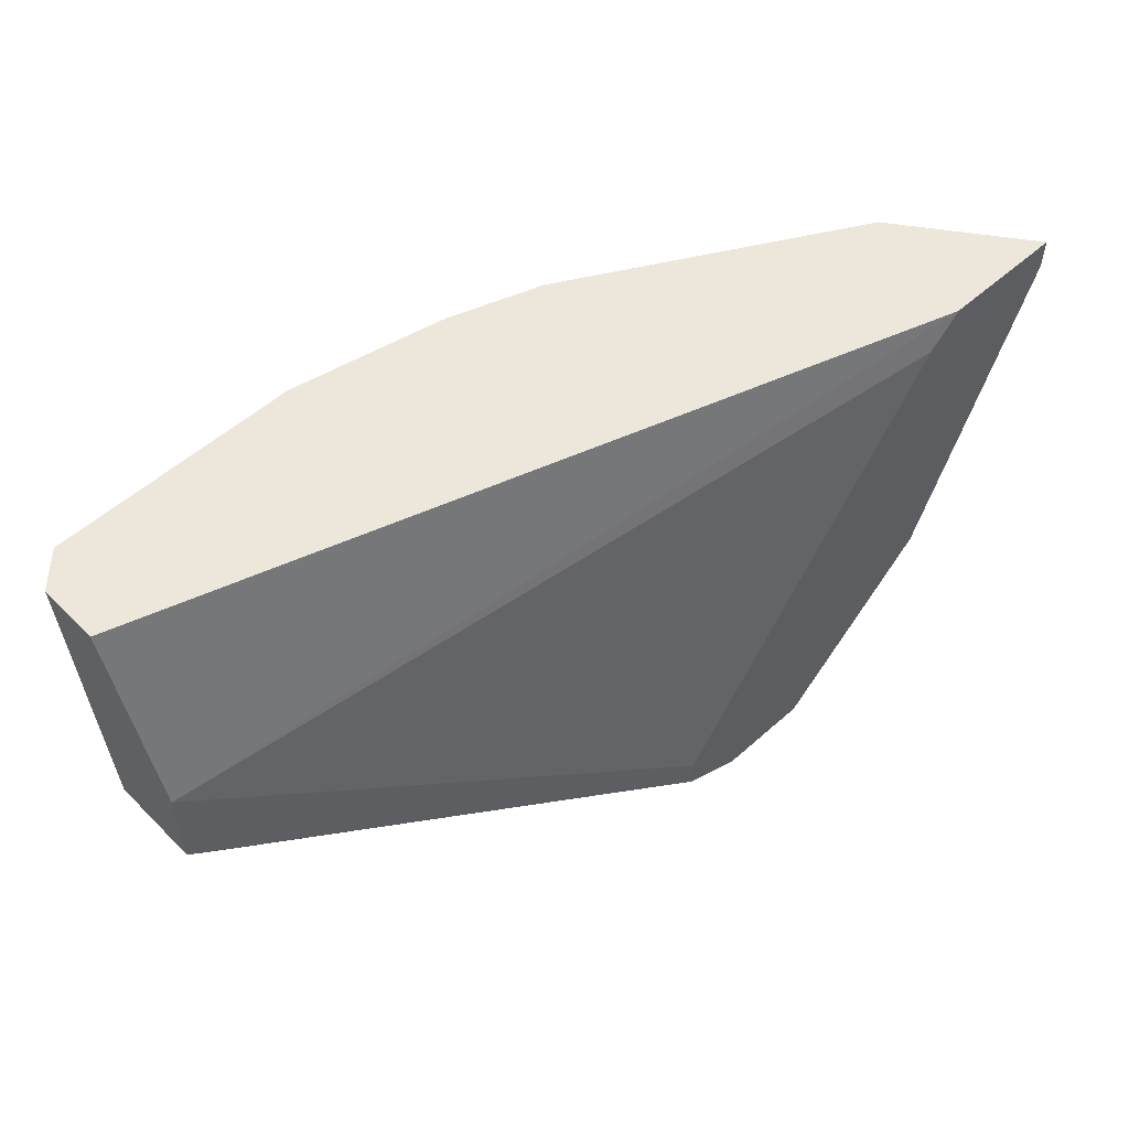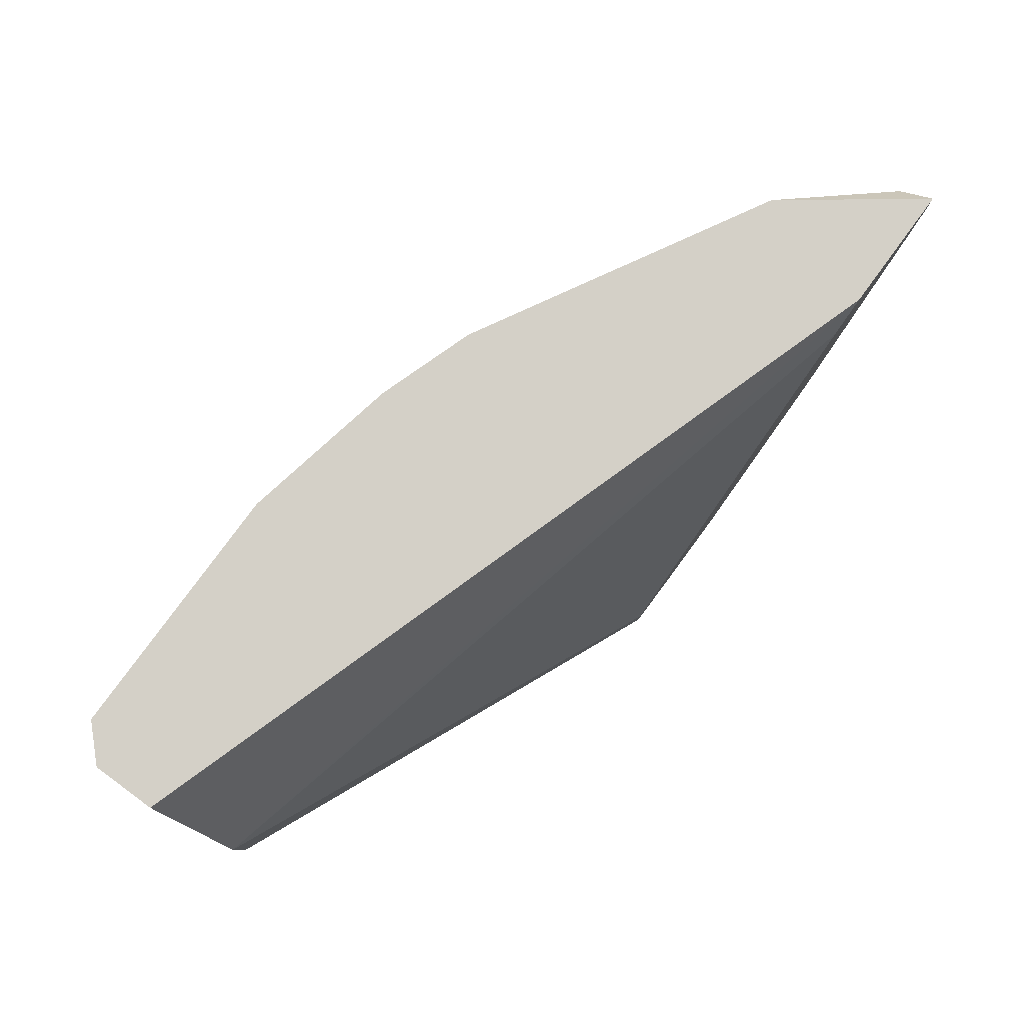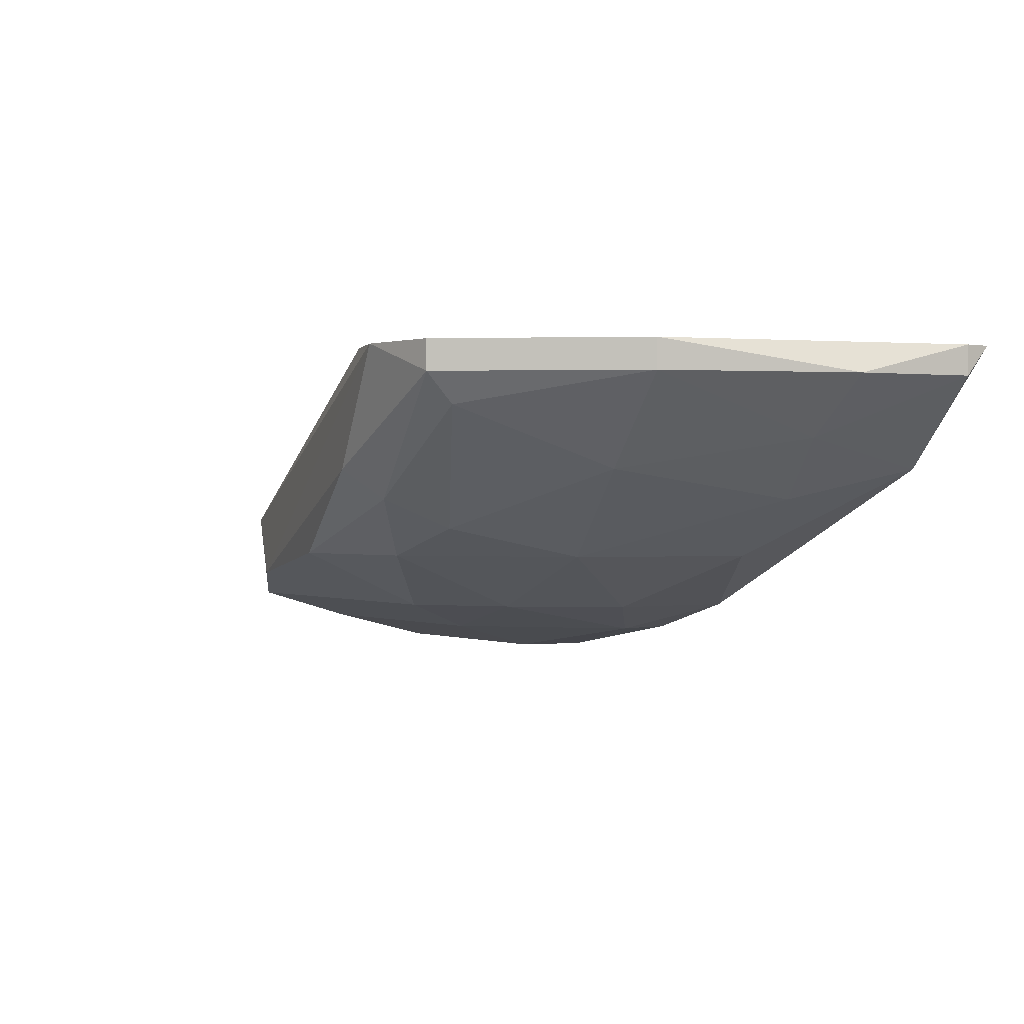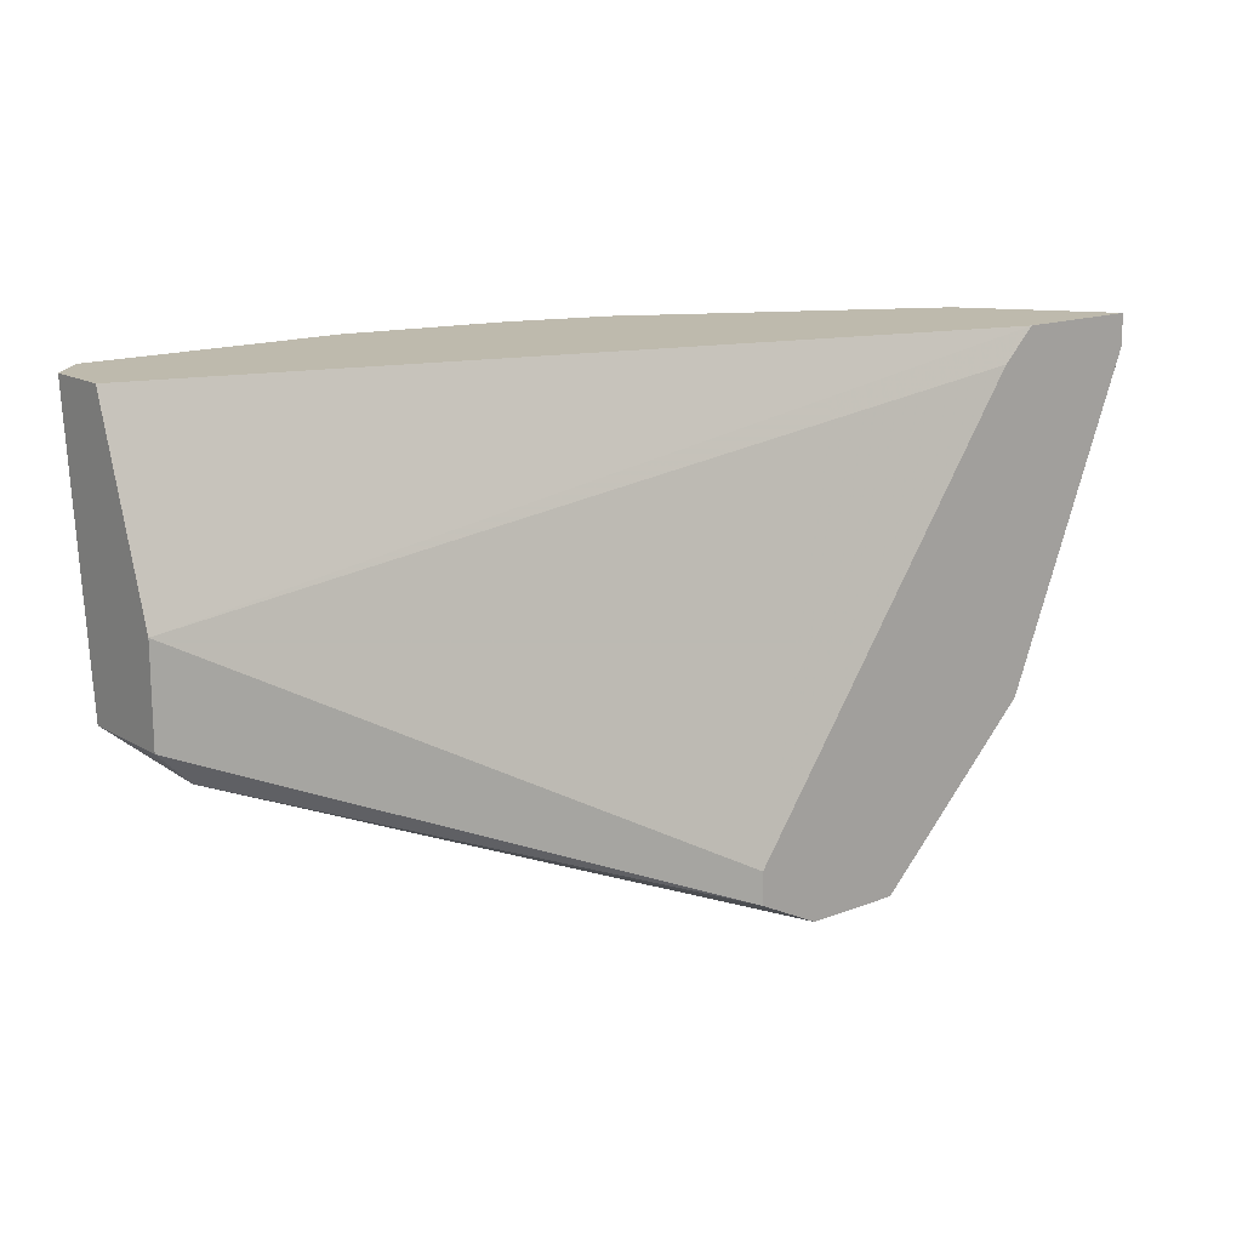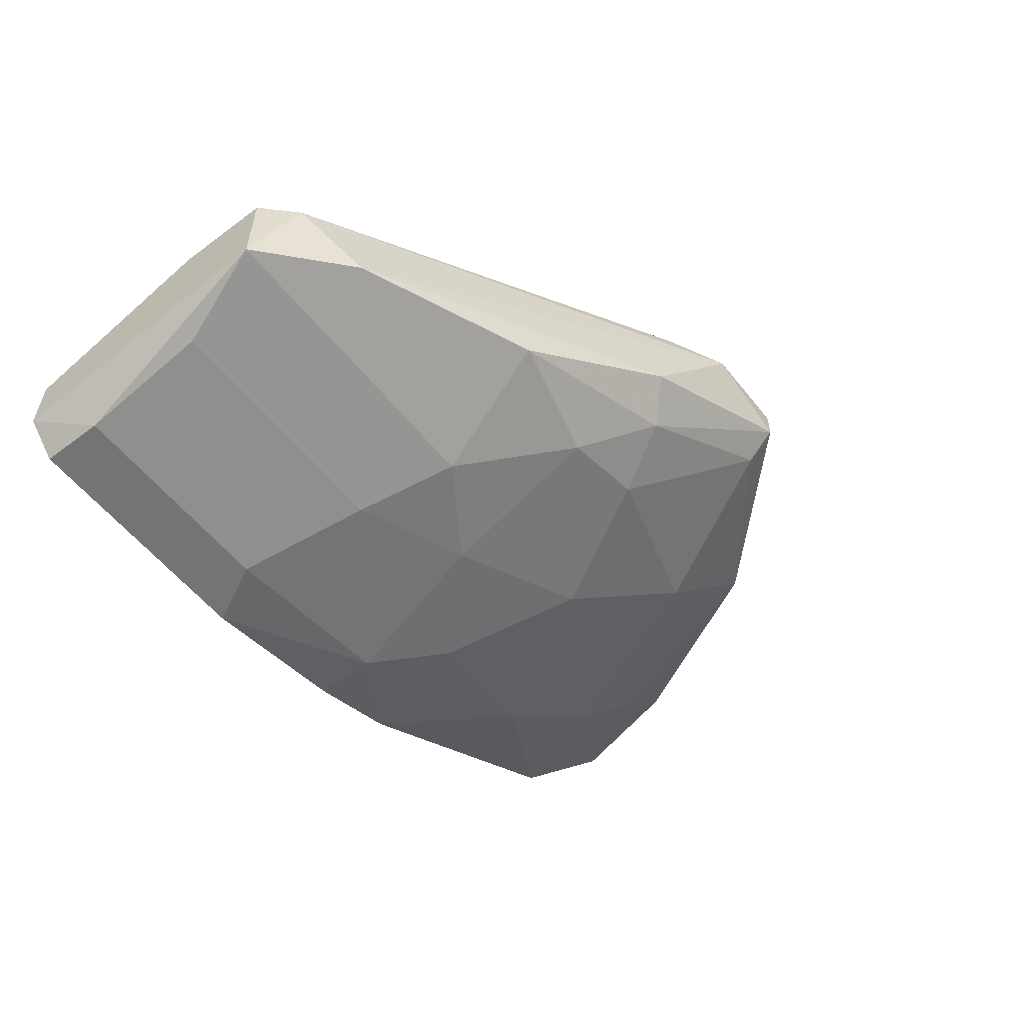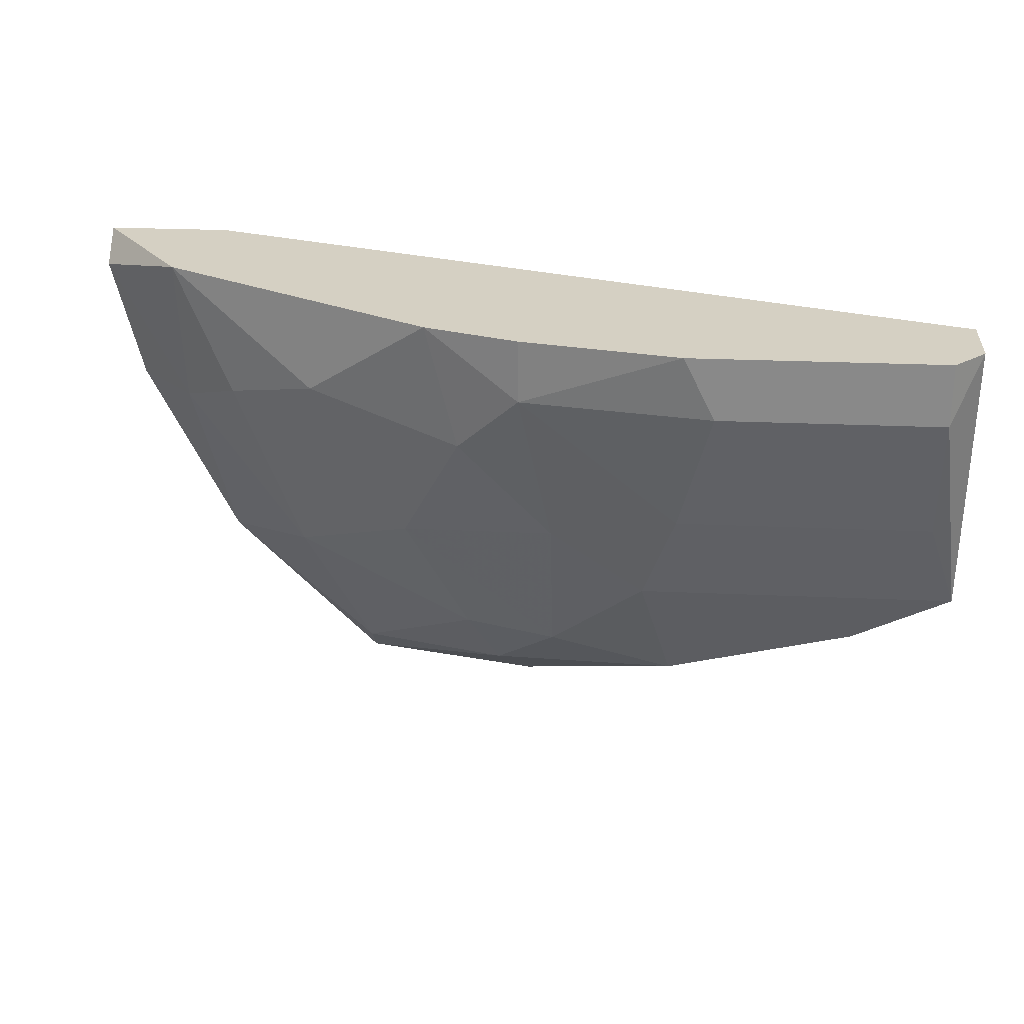
<metadata>
{"format":"obj","ext":"obj","renderer":"f3d","projection":"perspective","resolution":1024,"background":"white","views":[{"elev":53.8,"azim":-43.5,"up":"+Y"},{"elev":80.0,"azim":-53.7,"up":"+Y"},{"elev":1.0,"azim":50.2,"up":"+Z"},{"elev":15.4,"azim":-39.3,"up":"+Y"},{"elev":-56.1,"azim":-52.0,"up":"+Z"},{"elev":26.3,"azim":-176.0,"up":"+Y"}]}
</metadata>
<code>
v 0.01277 -0.05066 -0.04007
v 0.01277 -0.04874 -0.04007
v 0.01277 -0.04874 -0.04965
v 0.01468 -0.02958 -0.05731
v 0.01468 -0.04491 -0.05156
v 0.0166 -0.05257 -0.04007
v 0.0166 -0.02191 -0.05731
v -0.01406 -0.03341 -0.05923
v -0.01406 -0.02575 -0.06115
v -0.01406 -0.02191 -0.06115
v -0.01406 -0.04108 -0.05156
v 0.01851 -0.03724 -0.05348
v 0.03385 -0.0315 -0.04582
v 0.03385 -0.02191 -0.04773
v -0.01023 -0.04299 -0.05539
v 0.0396 -0.02383 -0.04198
v 0.0396 -0.02383 -0.04007
v 0.0396 -0.02191 -0.04007
v 0.03768 -0.0315 -0.04198
v 0.008943 -0.03533 -0.05731
v 0.008943 -0.04491 -0.05348
v 0.01086 -0.02575 -0.05923
v 0.01086 -0.05066 -0.04773
v 0.01086 -0.02191 -0.05923
v 0.02235 -0.05257 -0.04198
v 0.02235 -0.05257 -0.04007
v 0.02235 -0.05066 -0.0439
v 0.02426 -0.02767 -0.05348
v 0.02618 -0.04108 -0.04773
v -0.01598 -0.03341 -0.05156
v -0.01598 -0.02191 -0.05923
v -0.01598 -0.02191 -0.05539
v -0.01598 -0.03916 -0.05156
v -0.01598 -0.03916 -0.05731
v -0.000643 -0.02575 -0.06115
v 0.03001 -0.02383 -0.04007
v 0.03001 -0.02958 -0.04965
v 0.001277 -0.03341 -0.05923
v 0.001277 -0.02191 -0.06115
v 0.001277 -0.04682 -0.05348
v 0.03193 -0.04299 -0.04198
v 0.03193 -0.04299 -0.04007
v 0.03193 -0.02191 -0.04007
v 0.003192 -0.03916 -0.05731
f 22 20 38
f 17 18 2
f 32 18 24
f 32 34 30
f 2 18 43
f 18 32 43
f 32 30 43
f 32 24 10
f 17 2 26
f 24 18 14
f 34 44 40
f 26 2 6
f 13 41 29
f 28 12 4
f 41 26 25
f 26 6 25
f 12 29 5
f 18 17 16
f 14 18 16
f 13 14 16
f 11 34 15
f 34 40 15
f 6 11 15
f 6 15 23
f 40 3 23
f 3 25 23
f 25 6 23
f 15 40 23
f 17 26 42
f 26 41 42
f 44 34 8
f 2 30 33
f 30 34 33
f 34 11 33
f 41 13 19
f 16 17 19
f 13 16 19
f 17 42 19
f 42 41 19
f 30 2 36
f 2 43 36
f 43 30 36
f 24 14 7
f 14 28 7
f 28 4 7
f 28 14 37
f 12 28 37
f 14 13 37
f 29 12 37
f 13 29 37
f 34 32 31
f 32 10 31
f 31 10 9
f 10 35 9
f 8 34 9
f 35 8 9
f 34 31 9
f 24 7 22
f 7 4 22
f 10 24 39
f 35 10 39
f 22 35 39
f 24 22 39
f 29 41 27
f 41 25 27
f 25 3 27
f 5 29 27
f 3 5 27
f 6 2 1
f 11 6 1
f 2 33 1
f 33 11 1
f 3 40 21
f 40 44 21
f 5 3 21
f 12 5 21
f 4 12 20
f 22 4 20
f 21 44 20
f 12 21 20
f 44 8 38
f 8 35 38
f 35 22 38
f 20 44 38

</code>
